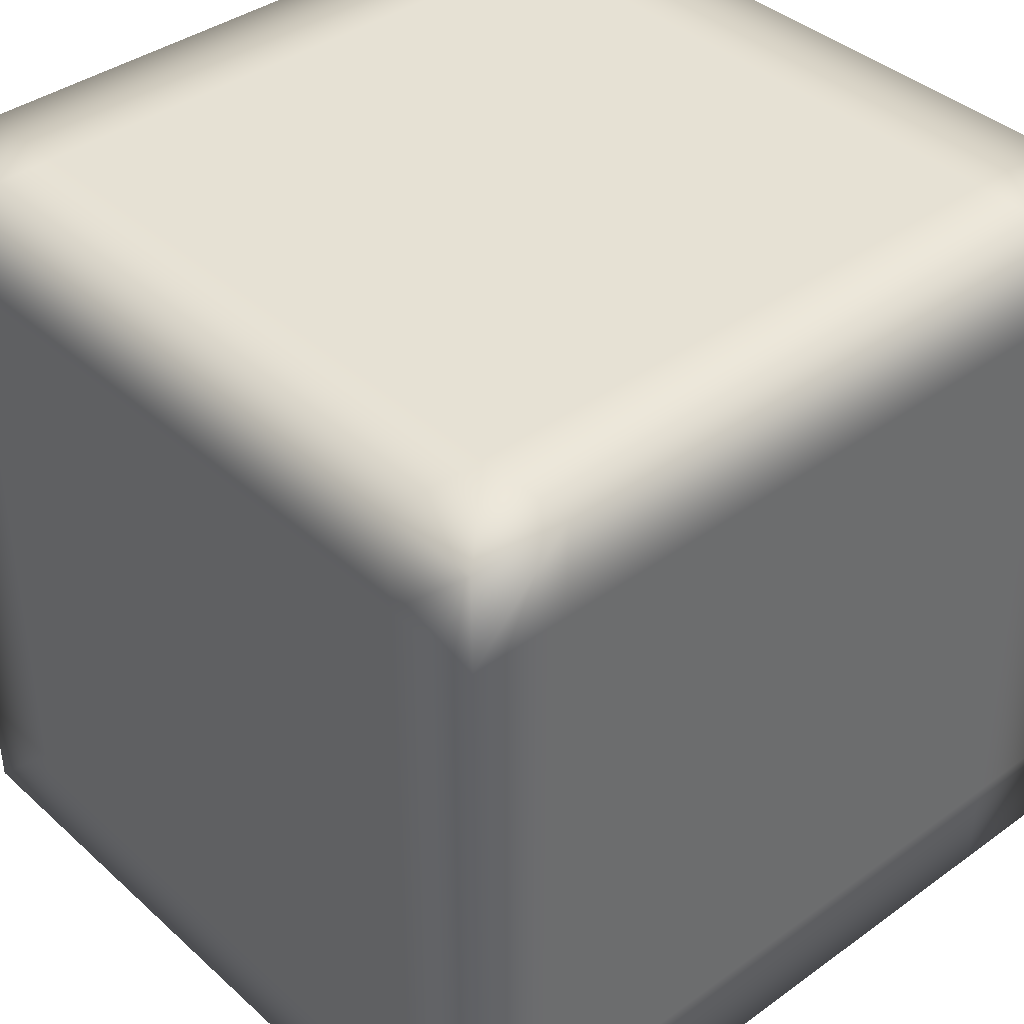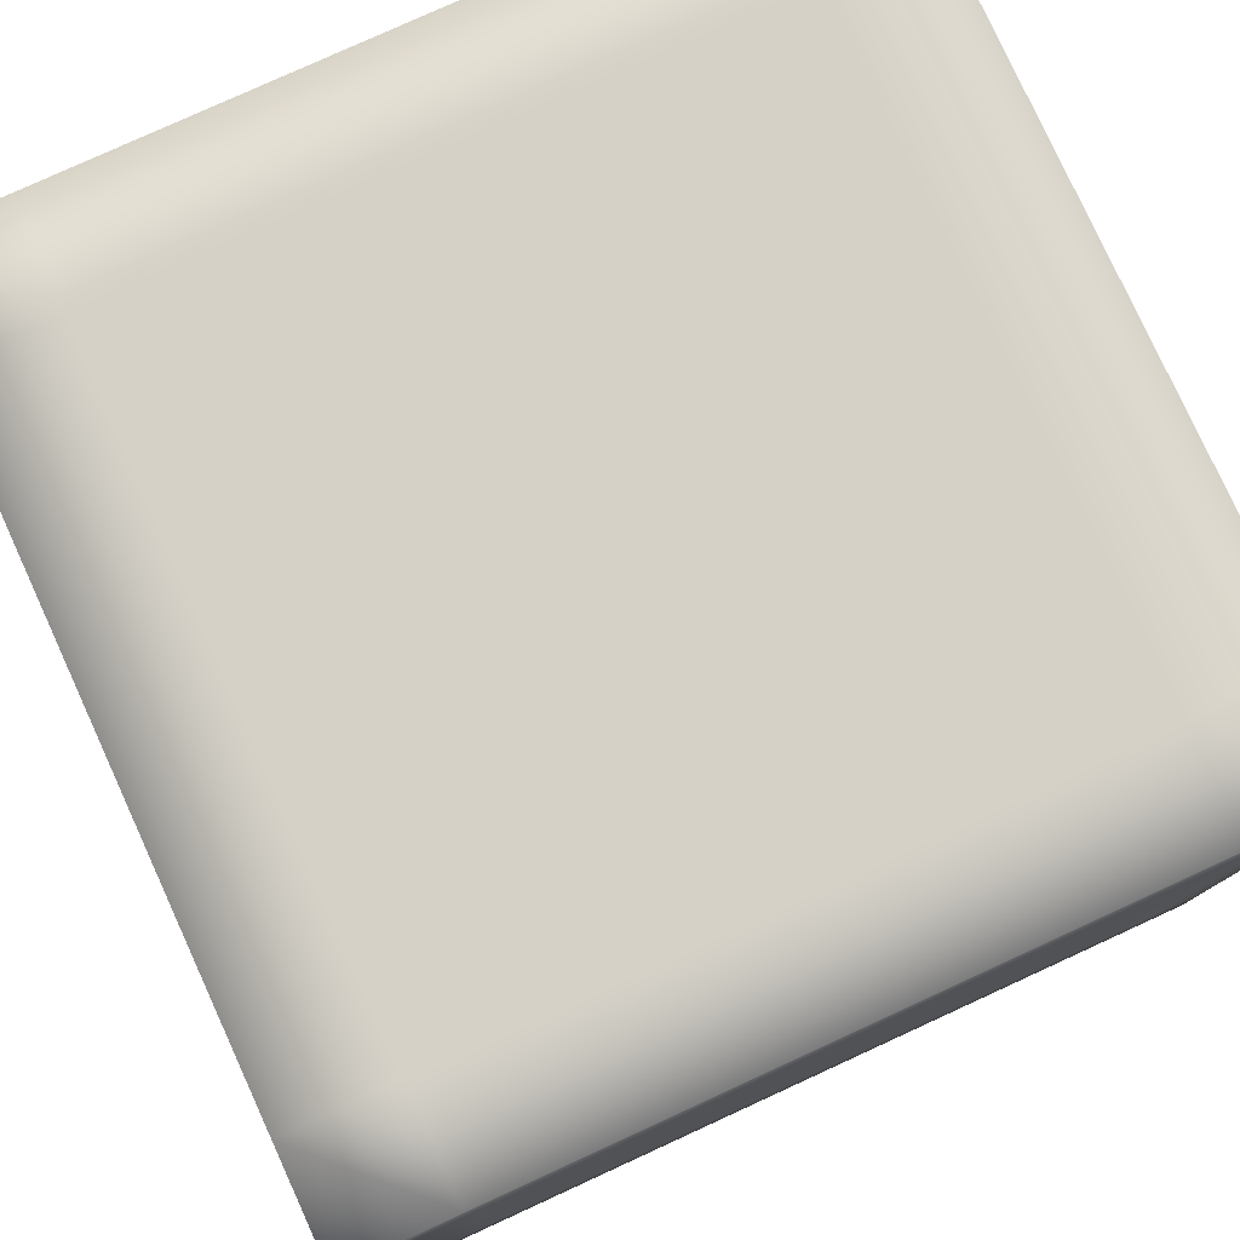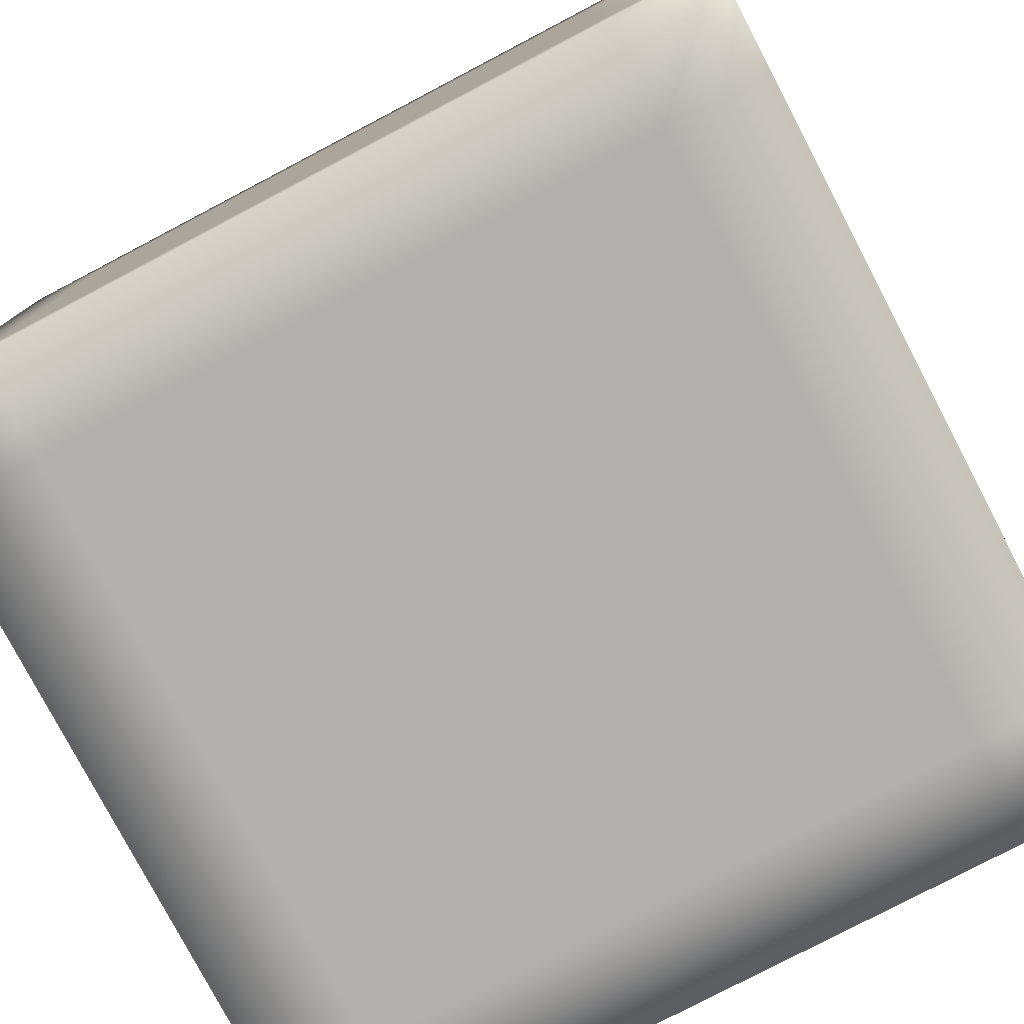
<metadata>
{"format":"obj","ext":"obj","renderer":"f3d","projection":"perspective","resolution":1024,"background":"white","views":[{"elev":39.3,"azim":48.1,"up":"+Z"},{"elev":79.1,"azim":-24.6,"up":"+Z"},{"elev":-78.7,"azim":27.7,"up":"+Y"}]}
</metadata>
<code>
v -1 -1 1
v -1 1 1
v -1 -1 -1
v -1 1 -1
v 1 -1 1
v 1 1 1
v 1 -1 -1
v 1 1 -1
v -1 -1 0
v -1 0 1
v -1 1 0
v -1 0 -1
v 0 -1 -1
v 0 1 -1
v 1 0 -1
v 1 -1 0
v 1 1 0
v 1 0 1
v 0 -1 1
v 0 1 1
v 0 1 0
v 0 -1 0
v 0 0 1
v 1 0 0
v 0 0 -1
v -1 0 0
v -1 -1 0.5
v -1 0.5 1
v -1 1 -0.5
v -1 -0.5 -1
v -0.5 -1 -1
v 0.5 1 -1
v 1 -0.5 -1
v 1 -1 -0.5
v 1 1 0.5
v 1 -0.5 1
v 0.5 -1 1
v -0.5 1 1
v -1 -1 -0.5
v -1 -0.5 1
v -1 1 0.5
v -1 0.5 -1
v 0.5 -1 -1
v -0.5 1 -1
v 1 0.5 -1
v 1 -1 0.5
v 1 1 -0.5
v 1 0.5 1
v -0.5 -1 1
v 0.5 1 1
v 0 1 0.5
v 0 1 -0.5
v 0.5 1 0
v -0.5 1 0
v 0 -1 0.5
v 0 -1 -0.5
v -0.5 -1 0
v 0.5 -1 0
v -0.5 0 1
v 0.5 0 1
v 0 -0.5 1
v 0 0.5 1
v 1 0 0.5
v 1 0 -0.5
v 1 -0.5 0
v 1 0.5 0
v 0.5 0 -1
v -0.5 0 -1
v 0 -0.5 -1
v 0 0.5 -1
v -1 0 -0.5
v -1 0 0.5
v -1 -0.5 0
v -1 0.5 0
v -1 0.5 0.5
v -1 -0.5 0.5
v -1 -0.5 -0.5
v -0.5 0.5 -1
v -0.5 -0.5 -1
v 0.5 -0.5 -1
v 1 0.5 -0.5
v 1 -0.5 -0.5
v 1 -0.5 0.5
v 0.5 0.5 1
v 0.5 -0.5 1
v -0.5 -0.5 1
v 0.5 -1 -0.5
v -0.5 -1 -0.5
v -0.5 -1 0.5
v -0.5 1 -0.5
v 0.5 1 -0.5
v 0.5 1 0.5
v -0.5 1 0.5
v 0.5 -1 0.5
v -0.5 0.5 1
v 1 0.5 0.5
v 0.5 0.5 -1
v -1 0.5 -0.5
v -1 -1 0.75
v -1 0.75 1
v -1 1 -0.75
v -1 -0.75 -1
v -0.75 -1 -1
v 0.75 1 -1
v 1 -0.75 -1
v 1 -1 -0.75
v 1 1 0.75
v 1 -0.75 1
v 0.75 -1 1
v -0.75 1 1
v -1 -1 -0.25
v -1 -0.25 1
v -1 1 0.25
v -1 0.25 -1
v 0.25 -1 -1
v -0.25 1 -1
v 1 0.25 -1
v 1 -1 0.25
v 1 1 -0.25
v 1 0.25 1
v -0.25 -1 1
v 0.25 1 1
v 0 1 0.75
v 0 1 -0.25
v 0.75 1 0
v -0.25 1 0
v 0 -1 0.75
v 0 -1 -0.25
v -0.75 -1 0
v 0.25 -1 0
v -0.75 0 1
v 0.25 0 1
v 0 -0.75 1
v 0 0.25 1
v 1 0 0.75
v 1 0 -0.25
v 1 -0.75 0
v 1 0.25 0
v 0.75 0 -1
v -0.25 0 -1
v 0 -0.75 -1
v 0 0.25 -1
v -1 0 -0.75
v -1 0 0.25
v -1 -0.75 0
v -1 0.25 0
v -1 -1 0.25
v -1 0.25 1
v -1 1 -0.25
v -1 -0.25 -1
v -0.25 -1 -1
v 0.25 1 -1
v 1 -0.25 -1
v 1 -1 -0.25
v 1 1 0.25
v 1 -0.25 1
v 0.25 -1 1
v -0.25 1 1
v -1 -1 -0.75
v -1 -0.75 1
v -1 1 0.75
v -1 0.75 -1
v 0.75 -1 -1
v -0.75 1 -1
v 1 0.75 -1
v 1 -1 0.75
v 1 1 -0.75
v 1 0.75 1
v -0.75 -1 1
v 0.75 1 1
v 0 1 0.25
v 0 1 -0.75
v 0.25 1 0
v -0.75 1 0
v 0 -1 0.25
v 0 -1 -0.75
v -0.25 -1 0
v 0.75 -1 0
v -0.25 0 1
v 0.75 0 1
v 0 -0.25 1
v 0 0.75 1
v 1 0 0.25
v 1 0 -0.75
v 1 -0.25 0
v 1 0.75 0
v 0.25 0 -1
v -0.75 0 -1
v 0 -0.25 -1
v 0 0.75 -1
v -1 0 -0.25
v -1 0 0.75
v -1 -0.25 0
v -1 0.75 0
v -1 0.5 0.25
v -1 0.5 0.75
v -1 0.25 0.5
v -1 0.75 0.5
v -1 -0.5 0.25
v -1 -0.5 0.75
v -1 -0.75 0.5
v -1 -0.25 0.5
v -1 -0.5 -0.75
v -1 -0.5 -0.25
v -1 -0.75 -0.5
v -1 -0.25 -0.5
v -0.25 0.5 -1
v -0.75 0.5 -1
v -0.5 0.25 -1
v -0.5 0.75 -1
v -0.25 -0.5 -1
v -0.75 -0.5 -1
v -0.5 -0.75 -1
v -0.5 -0.25 -1
v 0.75 -0.5 -1
v 0.25 -0.5 -1
v 0.5 -0.75 -1
v 0.5 -0.25 -1
v 1 0.5 -0.25
v 1 0.5 -0.75
v 1 0.25 -0.5
v 1 0.75 -0.5
v 1 -0.5 -0.25
v 1 -0.5 -0.75
v 1 -0.75 -0.5
v 1 -0.25 -0.5
v 1 -0.5 0.75
v 1 -0.5 0.25
v 1 -0.75 0.5
v 1 -0.25 0.5
v 0.25 0.5 1
v 0.75 0.5 1
v 0.5 0.25 1
v 0.5 0.75 1
v 0.25 -0.5 1
v 0.75 -0.5 1
v 0.5 -0.75 1
v 0.5 -0.25 1
v -0.75 -0.5 1
v -0.25 -0.5 1
v -0.5 -0.75 1
v -0.5 -0.25 1
v 0.5 -1 -0.25
v 0.5 -1 -0.75
v 0.25 -1 -0.5
v 0.75 -1 -0.5
v -0.5 -1 -0.25
v -0.5 -1 -0.75
v -0.75 -1 -0.5
v -0.25 -1 -0.5
v -0.5 -1 0.75
v -0.5 -1 0.25
v -0.75 -1 0.5
v -0.25 -1 0.5
v -0.5 1 -0.25
v -0.5 1 -0.75
v -0.25 1 -0.5
v -0.75 1 -0.5
v 0.5 1 -0.25
v 0.5 1 -0.75
v 0.75 1 -0.5
v 0.25 1 -0.5
v 0.5 1 0.75
v 0.5 1 0.25
v 0.75 1 0.5
v 0.25 1 0.5
v -0.5 1 0.75
v -0.5 1 0.25
v -0.25 1 0.5
v -0.75 1 0.5
v 0.5 -1 0.75
v 0.5 -1 0.25
v 0.25 -1 0.5
v 0.75 -1 0.5
v -0.75 0.5 1
v -0.25 0.5 1
v -0.5 0.25 1
v -0.5 0.75 1
v 1 0.5 0.75
v 1 0.5 0.25
v 1 0.25 0.5
v 1 0.75 0.5
v 0.75 0.5 -1
v 0.25 0.5 -1
v 0.5 0.25 -1
v 0.5 0.75 -1
v -1 0.5 -0.75
v -1 0.5 -0.25
v -1 0.25 -0.5
v -1 0.75 -0.5
v -1 0.75 -0.25
v -1 0.25 -0.25
v -1 0.25 -0.75
v 0.25 0.75 -1
v 0.25 0.25 -1
v 0.75 0.25 -1
v 1 0.75 0.25
v 1 0.25 0.25
v 1 0.25 0.75
v -0.25 0.75 1
v -0.25 0.25 1
v -0.75 0.25 1
v 0.75 -1 0.25
v 0.25 -1 0.25
v 0.25 -1 0.75
v -0.75 1 0.25
v -0.25 1 0.25
v -0.25 1 0.75
v 0.25 1 0.25
v 0.75 1 0.25
v 0.75 1 0.75
v 0.25 1 -0.75
v 0.75 1 -0.75
v 0.75 1 -0.25
v -0.75 1 -0.75
v -0.25 1 -0.75
v -0.25 1 -0.25
v -0.25 -1 0.25
v -0.75 -1 0.25
v -0.75 -1 0.75
v -0.25 -1 -0.75
v -0.75 -1 -0.75
v -0.75 -1 -0.25
v 0.75 -1 -0.75
v 0.25 -1 -0.75
v 0.25 -1 -0.25
v -0.25 -0.25 1
v -0.25 -0.75 1
v -0.75 -0.75 1
v 0.75 -0.25 1
v 0.75 -0.75 1
v 0.25 -0.75 1
v 0.75 0.75 1
v 0.75 0.25 1
v 0.25 0.25 1
v 1 -0.25 0.25
v 1 -0.75 0.25
v 1 -0.75 0.75
v 1 -0.25 -0.75
v 1 -0.75 -0.75
v 1 -0.75 -0.25
v 1 0.75 -0.75
v 1 0.25 -0.75
v 1 0.25 -0.25
v 0.25 -0.25 -1
v 0.25 -0.75 -1
v 0.75 -0.75 -1
v -0.75 -0.25 -1
v -0.75 -0.75 -1
v -0.25 -0.75 -1
v -0.75 0.75 -1
v -0.75 0.25 -1
v -0.25 0.25 -1
v -1 -0.25 -0.25
v -1 -0.75 -0.25
v -1 -0.75 -0.75
v -1 -0.25 0.75
v -1 -0.75 0.75
v -1 -0.75 0.25
v -1 0.75 0.75
v -1 0.25 0.75
v -1 0.25 0.25
v -1 0.75 0.25
v -1 -0.25 0.25
v -1 -0.25 -0.75
v -0.25 0.75 -1
v -0.25 -0.25 -1
v 0.75 -0.25 -1
v 1 0.75 -0.25
v 1 -0.25 -0.25
v 1 -0.25 0.75
v 0.25 0.75 1
v 0.25 -0.25 1
v -0.75 -0.25 1
v 0.75 -1 -0.25
v -0.25 -1 -0.25
v -0.25 -1 0.75
v -0.75 1 -0.25
v 0.25 1 -0.25
v 0.25 1 0.75
v -0.75 1 0.75
v 0.75 -1 0.75
v -0.75 0.75 1
v 1 0.75 0.75
v 0.75 0.75 -1
v -1 0.75 -0.75
f 386 101 4
f 386 4 162
f 385 104 8
f 385 8 165
f 384 107 6
f 384 6 168
f 383 110 2
f 383 2 100
f 382 166 5
f 382 5 109
f 381 161 2
f 381 2 110
f 380 123 20
f 380 20 122
f 379 124 21
f 379 21 173
f 378 149 11
f 378 11 174
f 377 127 19
f 377 19 121
f 376 128 22
f 376 22 177
f 375 154 16
f 375 16 178
f 374 131 10
f 374 10 112
f 373 132 23
f 373 23 181
f 372 122 20
f 372 20 182
f 371 135 18
f 371 18 156
f 370 136 24
f 370 24 185
f 369 119 17
f 369 17 186
f 368 139 15
f 368 15 153
f 367 140 25
f 367 25 189
f 366 116 14
f 366 14 190
f 365 143 12
f 365 12 150
f 364 144 26
f 364 26 193
f 363 113 11
f 363 11 194
f 362 195 74
f 362 74 146
f 361 196 75
f 361 75 197
f 360 161 41
f 360 41 198
f 359 199 73
f 359 73 145
f 358 200 76
f 358 76 201
f 357 192 72
f 357 72 202
f 356 203 30
f 356 30 102
f 355 204 77
f 355 77 205
f 354 191 71
f 354 71 206
f 353 207 70
f 353 70 142
f 352 208 78
f 352 78 209
f 351 164 44
f 351 44 210
f 350 211 69
f 350 69 141
f 349 212 79
f 349 79 213
f 348 188 68
f 348 68 214
f 347 215 33
f 347 33 105
f 346 216 80
f 346 80 217
f 345 187 67
f 345 67 218
f 344 219 66
f 344 66 138
f 343 220 81
f 343 81 221
f 342 167 47
f 342 47 222
f 341 223 65
f 341 65 137
f 340 224 82
f 340 82 225
f 339 184 64
f 339 64 226
f 338 227 36
f 338 36 108
f 337 228 83
f 337 83 229
f 336 183 63
f 336 63 230
f 335 231 62
f 335 62 134
f 334 232 84
f 334 84 233
f 333 170 50
f 333 50 234
f 332 235 61
f 332 61 133
f 331 236 85
f 331 85 237
f 330 180 60
f 330 60 238
f 329 239 40
f 329 40 160
f 328 240 86
f 328 86 241
f 327 179 59
f 327 59 242
f 326 243 58
f 326 58 130
f 325 244 87
f 325 87 245
f 324 106 34
f 324 34 246
f 323 247 57
f 323 57 129
f 322 248 88
f 322 88 249
f 321 176 56
f 321 56 250
f 320 251 49
f 320 49 169
f 319 252 89
f 319 89 253
f 318 175 55
f 318 55 254
f 317 255 54
f 317 54 126
f 316 256 90
f 316 90 257
f 315 101 29
f 315 29 258
f 314 259 53
f 314 53 125
f 313 260 91
f 313 91 261
f 312 172 52
f 312 52 262
f 311 263 50
f 311 50 170
f 310 264 92
f 310 92 265
f 309 171 51
f 309 51 266
f 308 267 38
f 308 38 158
f 307 268 93
f 307 93 269
f 306 113 41
f 306 41 270
f 305 271 37
f 305 37 157
f 304 272 94
f 304 94 273
f 303 118 46
f 303 46 274
f 302 275 28
f 302 28 148
f 301 276 95
f 301 95 277
f 300 158 38
f 300 38 278
f 299 279 48
f 299 48 120
f 298 280 96
f 298 96 281
f 297 155 35
f 297 35 282
f 296 283 45
f 296 45 117
f 295 284 97
f 295 97 285
f 294 152 32
f 294 32 286
f 293 287 42
f 293 42 114
f 292 288 98
f 292 98 289
f 291 149 29
f 291 29 290
f 288 291 290
f 288 290 98
f 74 194 291
f 74 291 288
f 194 11 149
f 194 149 291
f 191 292 289
f 191 289 71
f 26 146 292
f 26 292 191
f 146 74 288
f 146 288 292
f 143 293 114
f 143 114 12
f 71 289 293
f 71 293 143
f 289 98 287
f 289 287 293
f 284 294 286
f 284 286 97
f 70 190 294
f 70 294 284
f 190 14 152
f 190 152 294
f 187 295 285
f 187 285 67
f 25 142 295
f 25 295 187
f 142 70 284
f 142 284 295
f 139 296 117
f 139 117 15
f 67 285 296
f 67 296 139
f 285 97 283
f 285 283 296
f 280 297 282
f 280 282 96
f 66 186 297
f 66 297 280
f 186 17 155
f 186 155 297
f 183 298 281
f 183 281 63
f 24 138 298
f 24 298 183
f 138 66 280
f 138 280 298
f 135 299 120
f 135 120 18
f 63 281 299
f 63 299 135
f 281 96 279
f 281 279 299
f 276 300 278
f 276 278 95
f 62 182 300
f 62 300 276
f 182 20 158
f 182 158 300
f 179 301 277
f 179 277 59
f 23 134 301
f 23 301 179
f 134 62 276
f 134 276 301
f 131 302 148
f 131 148 10
f 59 277 302
f 59 302 131
f 277 95 275
f 277 275 302
f 272 303 274
f 272 274 94
f 58 178 303
f 58 303 272
f 178 16 118
f 178 118 303
f 175 304 273
f 175 273 55
f 22 130 304
f 22 304 175
f 130 58 272
f 130 272 304
f 127 305 157
f 127 157 19
f 55 273 305
f 55 305 127
f 273 94 271
f 273 271 305
f 268 306 270
f 268 270 93
f 54 174 306
f 54 306 268
f 174 11 113
f 174 113 306
f 171 307 269
f 171 269 51
f 21 126 307
f 21 307 171
f 126 54 268
f 126 268 307
f 123 308 158
f 123 158 20
f 51 269 308
f 51 308 123
f 269 93 267
f 269 267 308
f 264 309 266
f 264 266 92
f 53 173 309
f 53 309 264
f 173 21 171
f 173 171 309
f 155 310 265
f 155 265 35
f 17 125 310
f 17 310 155
f 125 53 264
f 125 264 310
f 107 311 170
f 107 170 6
f 35 265 311
f 35 311 107
f 265 92 263
f 265 263 311
f 260 312 262
f 260 262 91
f 32 152 312
f 32 312 260
f 152 14 172
f 152 172 312
f 167 313 261
f 167 261 47
f 8 104 313
f 8 313 167
f 104 32 260
f 104 260 313
f 119 314 125
f 119 125 17
f 47 261 314
f 47 314 119
f 261 91 259
f 261 259 314
f 256 315 258
f 256 258 90
f 44 164 315
f 44 315 256
f 164 4 101
f 164 101 315
f 172 316 257
f 172 257 52
f 14 116 316
f 14 316 172
f 116 44 256
f 116 256 316
f 124 317 126
f 124 126 21
f 52 257 317
f 52 317 124
f 257 90 255
f 257 255 317
f 252 318 254
f 252 254 89
f 57 177 318
f 57 318 252
f 177 22 175
f 177 175 318
f 147 319 253
f 147 253 27
f 9 129 319
f 9 319 147
f 129 57 252
f 129 252 319
f 99 320 169
f 99 169 1
f 27 253 320
f 27 320 99
f 253 89 251
f 253 251 320
f 248 321 250
f 248 250 88
f 31 151 321
f 31 321 248
f 151 13 176
f 151 176 321
f 159 322 249
f 159 249 39
f 3 103 322
f 3 322 159
f 103 31 248
f 103 248 322
f 111 323 129
f 111 129 9
f 39 249 323
f 39 323 111
f 249 88 247
f 249 247 323
f 244 324 246
f 244 246 87
f 43 163 324
f 43 324 244
f 163 7 106
f 163 106 324
f 176 325 245
f 176 245 56
f 13 115 325
f 13 325 176
f 115 43 244
f 115 244 325
f 128 326 130
f 128 130 22
f 56 245 326
f 56 326 128
f 245 87 243
f 245 243 326
f 240 327 242
f 240 242 86
f 61 181 327
f 61 327 240
f 181 23 179
f 181 179 327
f 121 328 241
f 121 241 49
f 19 133 328
f 19 328 121
f 133 61 240
f 133 240 328
f 169 329 160
f 169 160 1
f 49 241 329
f 49 329 169
f 241 86 239
f 241 239 329
f 236 330 238
f 236 238 85
f 36 156 330
f 36 330 236
f 156 18 180
f 156 180 330
f 109 331 237
f 109 237 37
f 5 108 331
f 5 331 109
f 108 36 236
f 108 236 331
f 157 332 133
f 157 133 19
f 37 237 332
f 37 332 157
f 237 85 235
f 237 235 332
f 232 333 234
f 232 234 84
f 48 168 333
f 48 333 232
f 168 6 170
f 168 170 333
f 180 334 233
f 180 233 60
f 18 120 334
f 18 334 180
f 120 48 232
f 120 232 334
f 132 335 134
f 132 134 23
f 60 233 335
f 60 335 132
f 233 84 231
f 233 231 335
f 228 336 230
f 228 230 83
f 65 185 336
f 65 336 228
f 185 24 183
f 185 183 336
f 118 337 229
f 118 229 46
f 16 137 337
f 16 337 118
f 137 65 228
f 137 228 337
f 166 338 108
f 166 108 5
f 46 229 338
f 46 338 166
f 229 83 227
f 229 227 338
f 224 339 226
f 224 226 82
f 33 153 339
f 33 339 224
f 153 15 184
f 153 184 339
f 106 340 225
f 106 225 34
f 7 105 340
f 7 340 106
f 105 33 224
f 105 224 340
f 154 341 137
f 154 137 16
f 34 225 341
f 34 341 154
f 225 82 223
f 225 223 341
f 220 342 222
f 220 222 81
f 45 165 342
f 45 342 220
f 165 8 167
f 165 167 342
f 184 343 221
f 184 221 64
f 15 117 343
f 15 343 184
f 117 45 220
f 117 220 343
f 136 344 138
f 136 138 24
f 64 221 344
f 64 344 136
f 221 81 219
f 221 219 344
f 216 345 218
f 216 218 80
f 69 189 345
f 69 345 216
f 189 25 187
f 189 187 345
f 115 346 217
f 115 217 43
f 13 141 346
f 13 346 115
f 141 69 216
f 141 216 346
f 163 347 105
f 163 105 7
f 43 217 347
f 43 347 163
f 217 80 215
f 217 215 347
f 212 348 214
f 212 214 79
f 30 150 348
f 30 348 212
f 150 12 188
f 150 188 348
f 103 349 213
f 103 213 31
f 3 102 349
f 3 349 103
f 102 30 212
f 102 212 349
f 151 350 141
f 151 141 13
f 31 213 350
f 31 350 151
f 213 79 211
f 213 211 350
f 208 351 210
f 208 210 78
f 42 162 351
f 42 351 208
f 162 4 164
f 162 164 351
f 188 352 209
f 188 209 68
f 12 114 352
f 12 352 188
f 114 42 208
f 114 208 352
f 140 353 142
f 140 142 25
f 68 209 353
f 68 353 140
f 209 78 207
f 209 207 353
f 204 354 206
f 204 206 77
f 73 193 354
f 73 354 204
f 193 26 191
f 193 191 354
f 111 355 205
f 111 205 39
f 9 145 355
f 9 355 111
f 145 73 204
f 145 204 355
f 159 356 102
f 159 102 3
f 39 205 356
f 39 356 159
f 205 77 203
f 205 203 356
f 200 357 202
f 200 202 76
f 40 112 357
f 40 357 200
f 112 10 192
f 112 192 357
f 99 358 201
f 99 201 27
f 1 160 358
f 1 358 99
f 160 40 200
f 160 200 358
f 147 359 145
f 147 145 9
f 27 201 359
f 27 359 147
f 201 76 199
f 201 199 359
f 196 360 198
f 196 198 75
f 28 100 360
f 28 360 196
f 100 2 161
f 100 161 360
f 192 361 197
f 192 197 72
f 10 148 361
f 10 361 192
f 148 28 196
f 148 196 361
f 144 362 146
f 144 146 26
f 72 197 362
f 72 362 144
f 197 75 195
f 197 195 362
f 195 363 194
f 195 194 74
f 75 198 363
f 75 363 195
f 198 41 113
f 198 113 363
f 199 364 193
f 199 193 73
f 76 202 364
f 76 364 199
f 202 72 144
f 202 144 364
f 203 365 150
f 203 150 30
f 77 206 365
f 77 365 203
f 206 71 143
f 206 143 365
f 207 366 190
f 207 190 70
f 78 210 366
f 78 366 207
f 210 44 116
f 210 116 366
f 211 367 189
f 211 189 69
f 79 214 367
f 79 367 211
f 214 68 140
f 214 140 367
f 215 368 153
f 215 153 33
f 80 218 368
f 80 368 215
f 218 67 139
f 218 139 368
f 219 369 186
f 219 186 66
f 81 222 369
f 81 369 219
f 222 47 119
f 222 119 369
f 223 370 185
f 223 185 65
f 82 226 370
f 82 370 223
f 226 64 136
f 226 136 370
f 227 371 156
f 227 156 36
f 83 230 371
f 83 371 227
f 230 63 135
f 230 135 371
f 231 372 182
f 231 182 62
f 84 234 372
f 84 372 231
f 234 50 122
f 234 122 372
f 235 373 181
f 235 181 61
f 85 238 373
f 85 373 235
f 238 60 132
f 238 132 373
f 239 374 112
f 239 112 40
f 86 242 374
f 86 374 239
f 242 59 131
f 242 131 374
f 243 375 178
f 243 178 58
f 87 246 375
f 87 375 243
f 246 34 154
f 246 154 375
f 247 376 177
f 247 177 57
f 88 250 376
f 88 376 247
f 250 56 128
f 250 128 376
f 251 377 121
f 251 121 49
f 89 254 377
f 89 377 251
f 254 55 127
f 254 127 377
f 255 378 174
f 255 174 54
f 90 258 378
f 90 378 255
f 258 29 149
f 258 149 378
f 259 379 173
f 259 173 53
f 91 262 379
f 91 379 259
f 262 52 124
f 262 124 379
f 263 380 122
f 263 122 50
f 92 266 380
f 92 380 263
f 266 51 123
f 266 123 380
f 267 381 110
f 267 110 38
f 93 270 381
f 93 381 267
f 270 41 161
f 270 161 381
f 271 382 109
f 271 109 37
f 94 274 382
f 94 382 271
f 274 46 166
f 274 166 382
f 275 383 100
f 275 100 28
f 95 278 383
f 95 383 275
f 278 38 110
f 278 110 383
f 279 384 168
f 279 168 48
f 96 282 384
f 96 384 279
f 282 35 107
f 282 107 384
f 283 385 165
f 283 165 45
f 97 286 385
f 97 385 283
f 286 32 104
f 286 104 385
f 287 386 162
f 287 162 42
f 98 290 386
f 98 386 287
f 290 29 101
f 290 101 386

</code>
